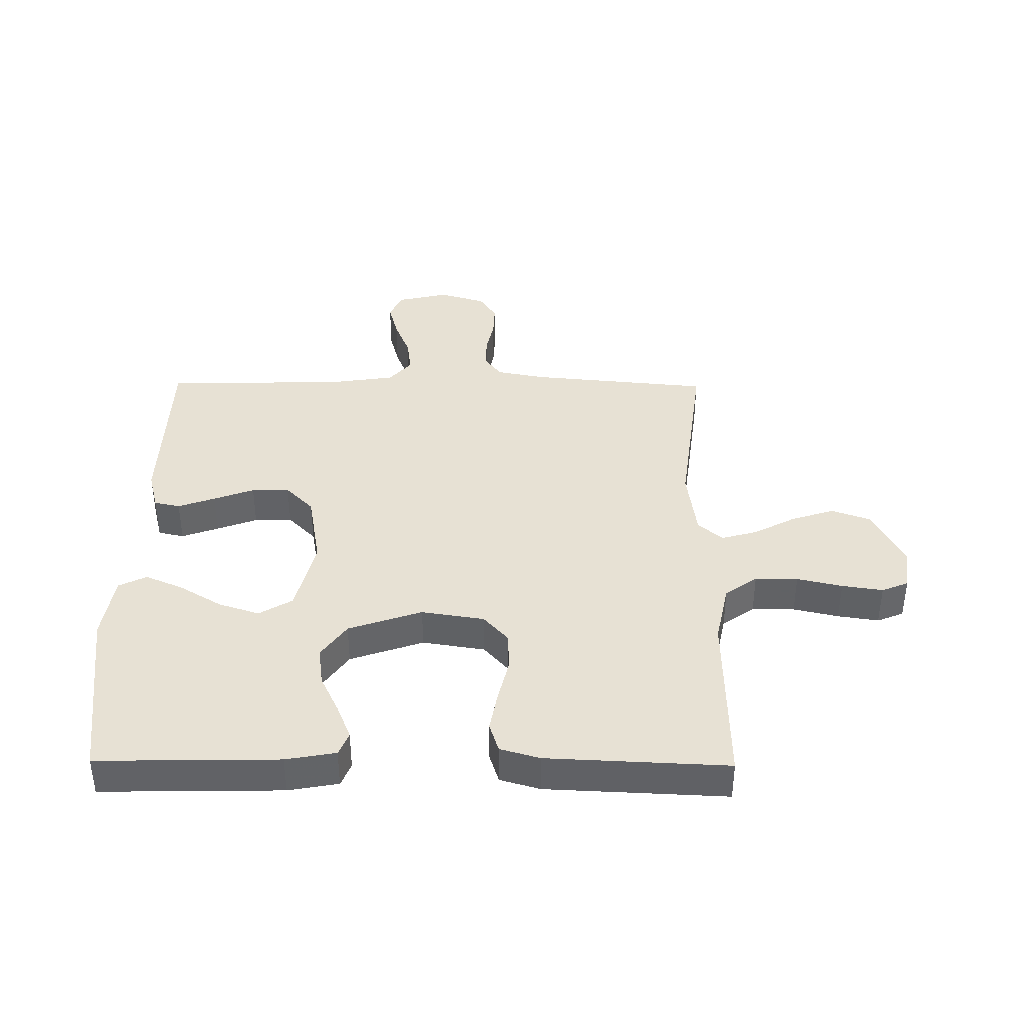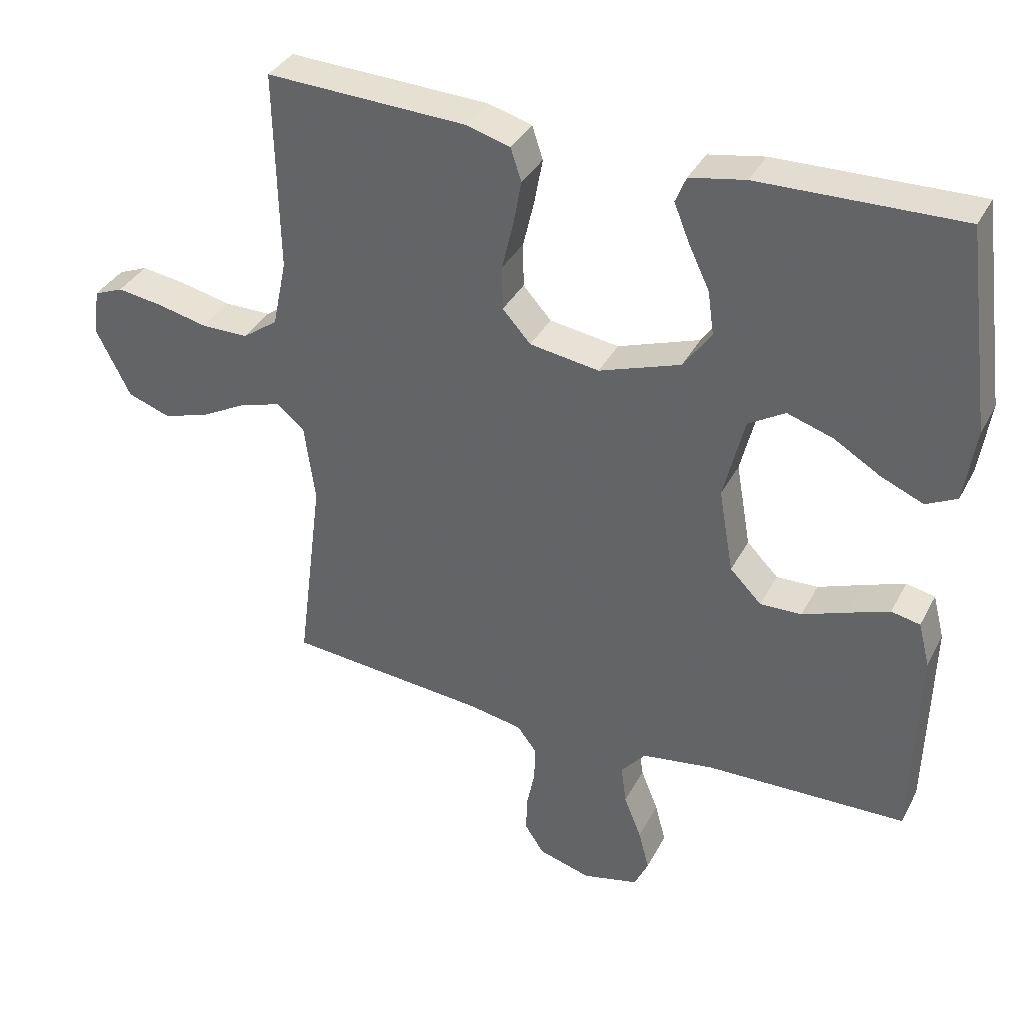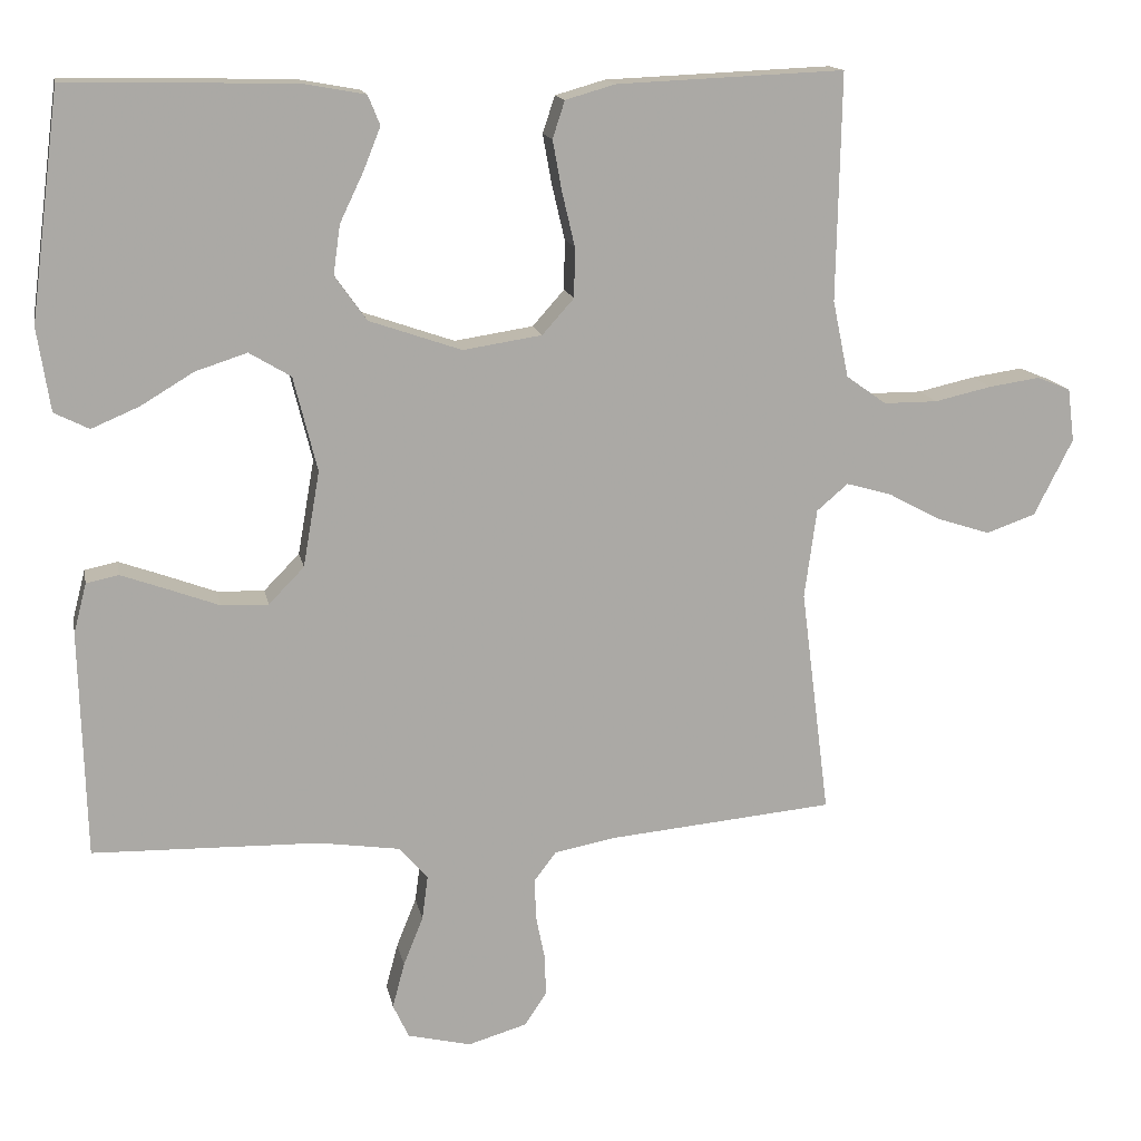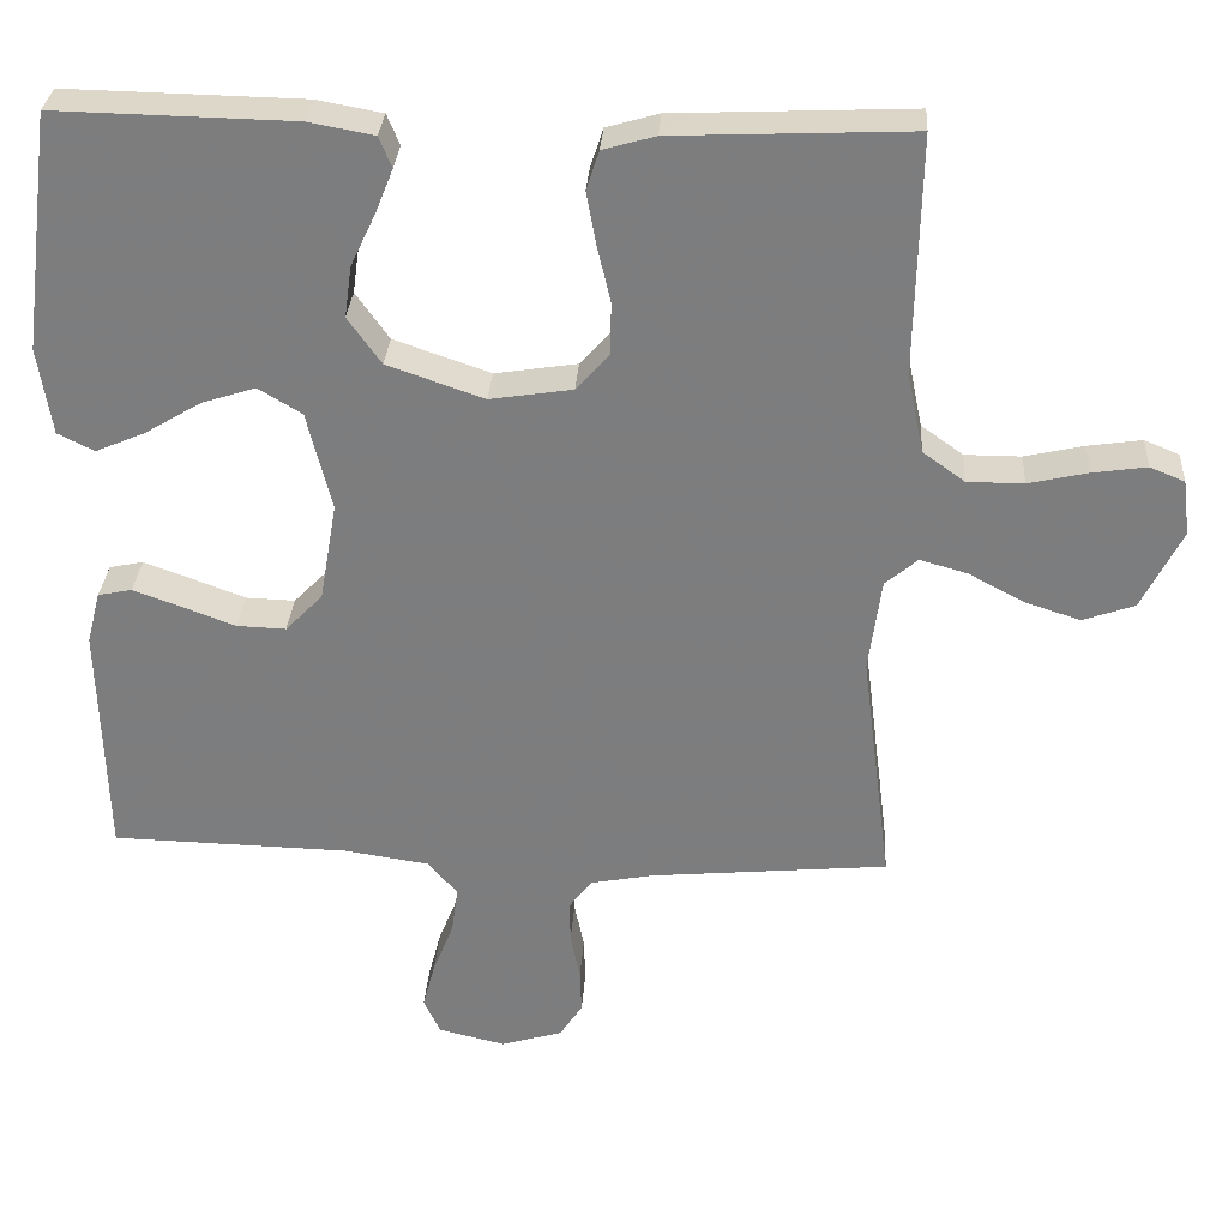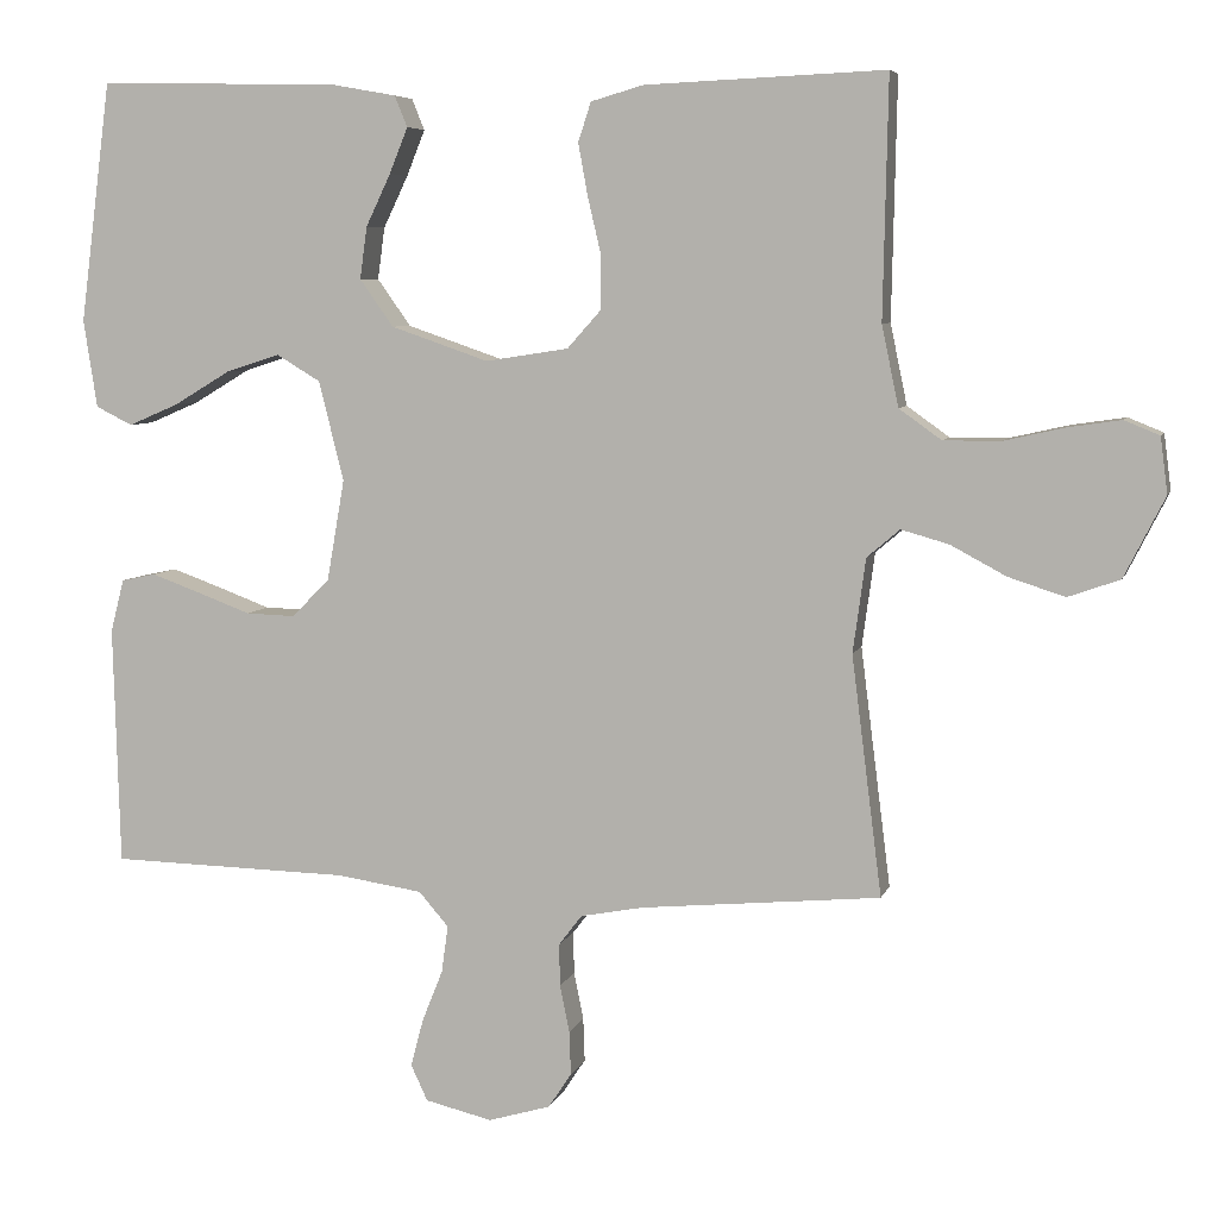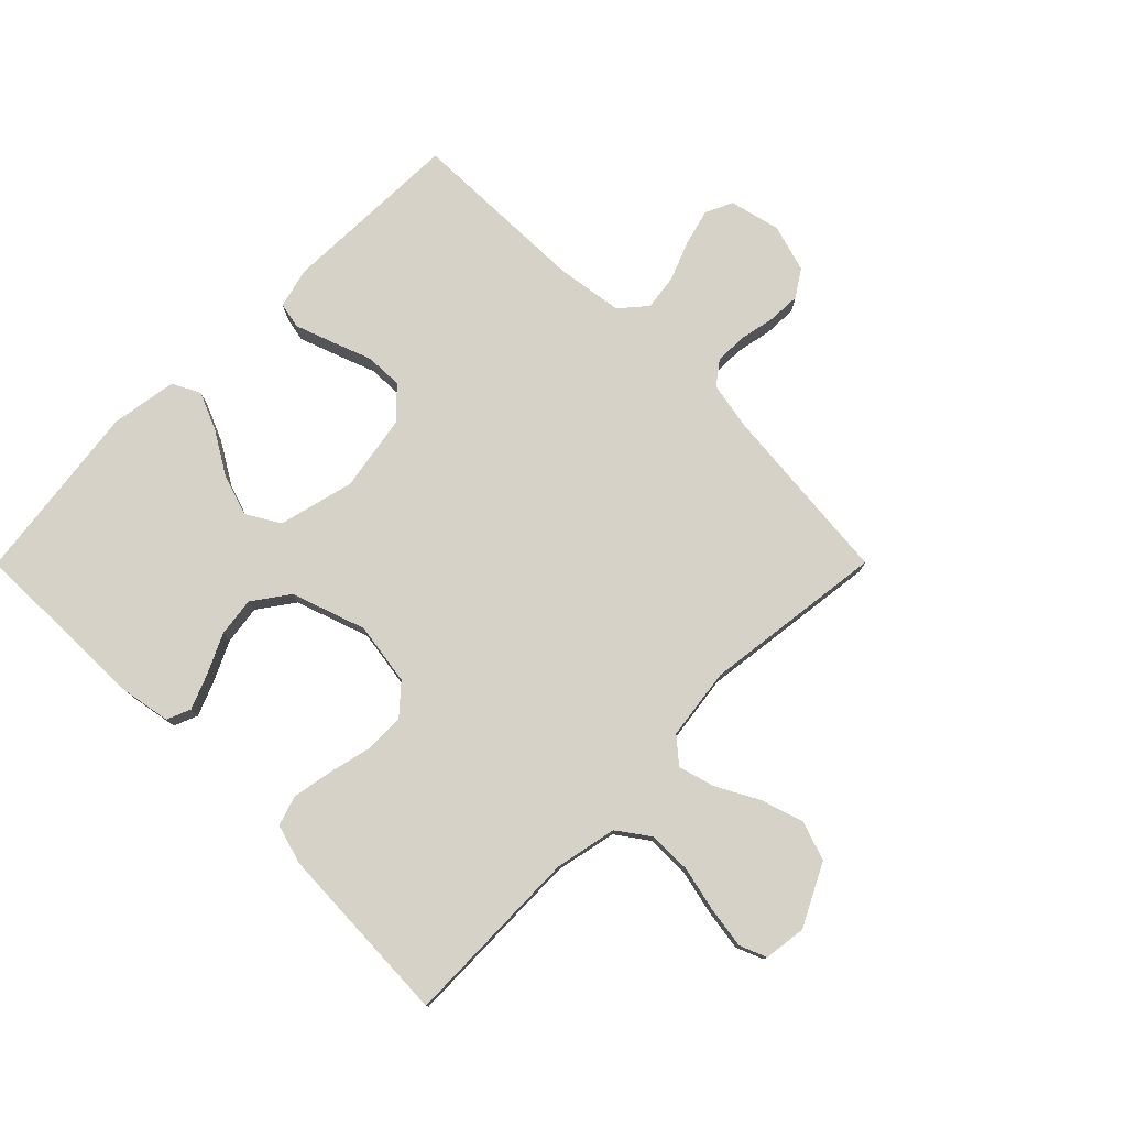
<metadata>
{"format":"obj","ext":"obj","renderer":"f3d","projection":"perspective","resolution":1024,"background":"white","views":[{"elev":39.4,"azim":0.6,"up":"+Y"},{"elev":35.9,"azim":-155.3,"up":"+Z"},{"elev":14.7,"azim":-10.9,"up":"+Z"},{"elev":30.5,"azim":3.7,"up":"+Z"},{"elev":6.4,"azim":14.1,"up":"+Z"},{"elev":77.7,"azim":44.9,"up":"+Y"}]}
</metadata>
<code>
v 0.5 0.07 0.5
v 0.494 0.07 0.2
v 0.515 0.07 0.099
v 0.568 0.07 0.061
v 0.639 0.07 0.061
v 0.714 0.07 0.078
v 0.782 0.07 0.088
v 0.826 0.07 0.07
v 0.835 0.07 0
v 0.784 0.07 -0.101
v 0.719 0.07 -0.124
v 0.648 0.07 -0.101
v 0.579 0.07 -0.064
v 0.519 0.07 -0.047
v 0.478 0.07 -0.082
v 0.462 0.07 -0.2
v 0.5 0.07 -0.5
v 0.2 0.07 -0.528
v 0.121 0.07 -0.543
v 0.092 0.07 -0.581
v 0.093 0.07 -0.634
v 0.105 0.07 -0.693
v 0.107 0.07 -0.748
v 0.078 0.07 -0.792
v 0 0.07 -0.815
v -0.084 0.07 -0.795
v -0.105 0.07 -0.75
v -0.089 0.07 -0.69
v -0.063 0.07 -0.625
v -0.055 0.07 -0.566
v -0.092 0.07 -0.523
v -0.2 0.07 -0.507
v -0.5 0.07 -0.5
v -0.508 0.07 -0.2
v -0.491 0.07 -0.134
v -0.448 0.07 -0.125
v -0.387 0.07 -0.147
v -0.32 0.07 -0.172
v -0.258 0.07 -0.174
v -0.211 0.07 -0.126
v -0.189 0.07 0
v -0.22 0.07 0.125
v -0.275 0.07 0.158
v -0.343 0.07 0.136
v -0.413 0.07 0.094
v -0.476 0.07 0.067
v -0.522 0.07 0.09
v -0.539 0.07 0.2
v -0.5 0.07 0.5
v -0.2 0.07 0.494
v -0.117 0.07 0.479
v -0.101 0.07 0.44
v -0.124 0.07 0.383
v -0.155 0.07 0.318
v -0.164 0.07 0.253
v -0.122 0.07 0.194
v 0 0.07 0.152
v 0.104 0.07 0.168
v 0.146 0.07 0.215
v 0.147 0.07 0.281
v 0.13 0.07 0.353
v 0.118 0.07 0.419
v 0.134 0.07 0.468
v 0.2 0.07 0.487
v 0.5 0 0.5
v 0.494 0 0.2
v 0.515 0 0.099
v 0.568 0 0.061
v 0.639 0 0.061
v 0.714 0 0.078
v 0.782 0 0.088
v 0.826 0 0.07
v 0.835 0 0
v 0.784 0 -0.101
v 0.719 0 -0.124
v 0.648 0 -0.101
v 0.579 0 -0.064
v 0.519 0 -0.047
v 0.478 0 -0.082
v 0.462 0 -0.2
v 0.5 0 -0.5
v 0.2 0 -0.528
v 0.121 0 -0.543
v 0.092 0 -0.581
v 0.093 0 -0.634
v 0.105 0 -0.693
v 0.107 0 -0.748
v 0.078 0 -0.792
v 0 0 -0.815
v -0.084 0 -0.795
v -0.105 0 -0.75
v -0.089 0 -0.69
v -0.063 0 -0.625
v -0.055 0 -0.566
v -0.092 0 -0.523
v -0.2 0 -0.507
v -0.5 0 -0.5
v -0.508 0 -0.2
v -0.491 0 -0.134
v -0.448 0 -0.125
v -0.387 0 -0.147
v -0.32 0 -0.172
v -0.258 0 -0.174
v -0.211 0 -0.126
v -0.189 0 0
v -0.22 0 0.125
v -0.275 0 0.158
v -0.343 0 0.136
v -0.413 0 0.094
v -0.476 0 0.067
v -0.522 0 0.09
v -0.539 0 0.2
v -0.5 0 0.5
v -0.2 0 0.494
v -0.117 0 0.479
v -0.101 0 0.44
v -0.124 0 0.383
v -0.155 0 0.318
v -0.164 0 0.253
v -0.122 0 0.194
v 0 0 0.152
v 0.104 0 0.168
v 0.146 0 0.215
v 0.147 0 0.281
v 0.13 0 0.353
v 0.118 0 0.419
v 0.134 0 0.468
v 0.2 0 0.487
f 64 1 2
f 63 64 2
f 62 63 2
f 61 62 2
f 60 61 2
f 59 60 2 3
f 58 59 3 4
f 57 58 4
f 52 53 54
f 51 52 54
f 50 51 54
f 49 50 54
f 48 49 54
f 47 48 54
f 46 47 54
f 45 46 54
f 44 45 54
f 43 44 54 55
f 42 43 55 56
f 36 37 38
f 35 36 38
f 34 35 38
f 33 34 38
f 32 33 38
f 31 32 38 39
f 30 31 39 40
f 27 28 29
f 26 27 29
f 25 26 29
f 24 25 29
f 23 24 29
f 22 23 29
f 21 22 29
f 20 21 29 30
f 30 40 41
f 20 30 41
f 19 20 41
f 16 17 18
f 42 56 57
f 41 42 57
f 19 41 57
f 18 19 57
f 16 18 57
f 15 16 57
f 11 12 13
f 10 11 13
f 9 10 13
f 8 9 13
f 7 8 13
f 6 7 13
f 5 6 13
f 14 15 57 4
f 4 5 13 14
f 66 65 128
f 66 128 127
f 66 127 126
f 66 126 125
f 66 125 124
f 67 66 124 123
f 68 67 123 122
f 68 122 121
f 118 117 116
f 118 116 115
f 118 115 114
f 118 114 113
f 118 113 112
f 118 112 111
f 118 111 110
f 118 110 109
f 118 109 108
f 119 118 108 107
f 120 119 107 106
f 102 101 100
f 102 100 99
f 102 99 98
f 102 98 97
f 102 97 96
f 103 102 96 95
f 104 103 95 94
f 93 92 91
f 93 91 90
f 93 90 89
f 93 89 88
f 93 88 87
f 93 87 86
f 93 86 85
f 94 93 85 84
f 105 104 94
f 105 94 84
f 105 84 83
f 82 81 80
f 121 120 106
f 121 106 105
f 121 105 83
f 121 83 82
f 121 82 80
f 121 80 79
f 77 76 75
f 77 75 74
f 77 74 73
f 77 73 72
f 77 72 71
f 77 71 70
f 77 70 69
f 68 121 79 78
f 78 77 69 68
f 1 65 66 2
f 2 66 67 3
f 3 67 68 4
f 4 68 69 5
f 5 69 70 6
f 6 70 71 7
f 7 71 72 8
f 8 72 73 9
f 9 73 74 10
f 10 74 75 11
f 11 75 76 12
f 12 76 77 13
f 13 77 78 14
f 14 78 79 15
f 15 79 80 16
f 16 80 81 17
f 17 81 82 18
f 18 82 83 19
f 19 83 84 20
f 20 84 85 21
f 21 85 86 22
f 22 86 87 23
f 23 87 88 24
f 24 88 89 25
f 25 89 90 26
f 26 90 91 27
f 27 91 92 28
f 28 92 93 29
f 29 93 94 30
f 30 94 95 31
f 31 95 96 32
f 32 96 97 33
f 33 97 98 34
f 34 98 99 35
f 35 99 100 36
f 36 100 101 37
f 37 101 102 38
f 38 102 103 39
f 39 103 104 40
f 40 104 105 41
f 41 105 106 42
f 42 106 107 43
f 43 107 108 44
f 44 108 109 45
f 45 109 110 46
f 46 110 111 47
f 47 111 112 48
f 48 112 113 49
f 49 113 114 50
f 50 114 115 51
f 51 115 116 52
f 52 116 117 53
f 53 117 118 54
f 54 118 119 55
f 55 119 120 56
f 56 120 121 57
f 57 121 122 58
f 58 122 123 59
f 59 123 124 60
f 60 124 125 61
f 61 125 126 62
f 62 126 127 63
f 63 127 128 64
f 64 128 65 1

</code>
